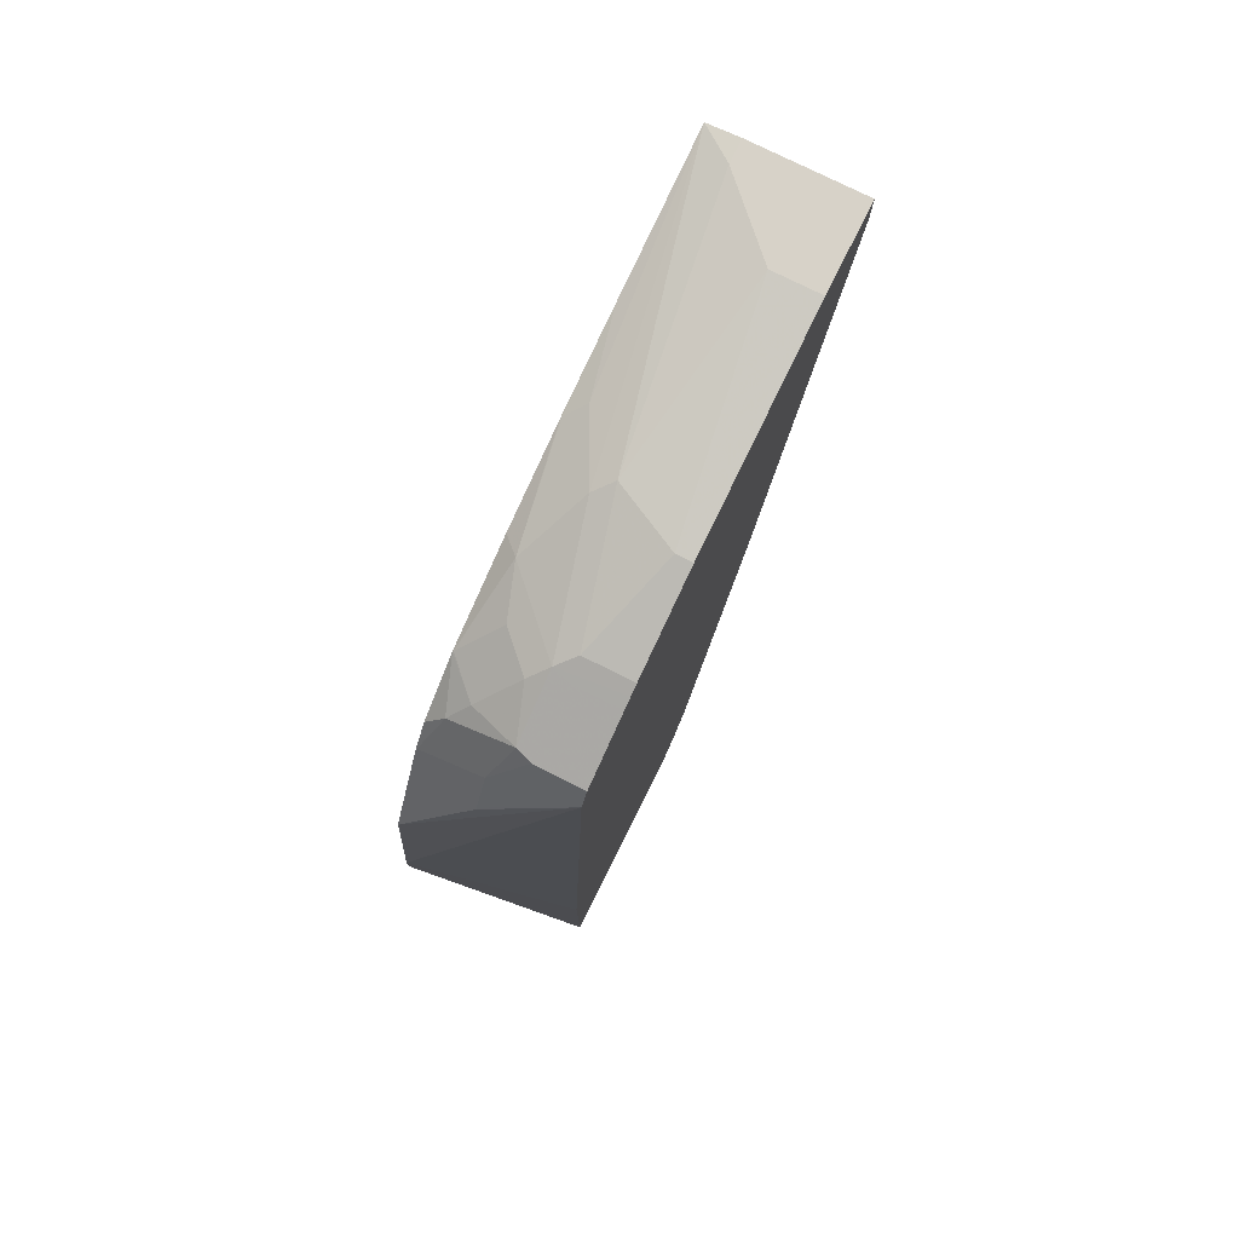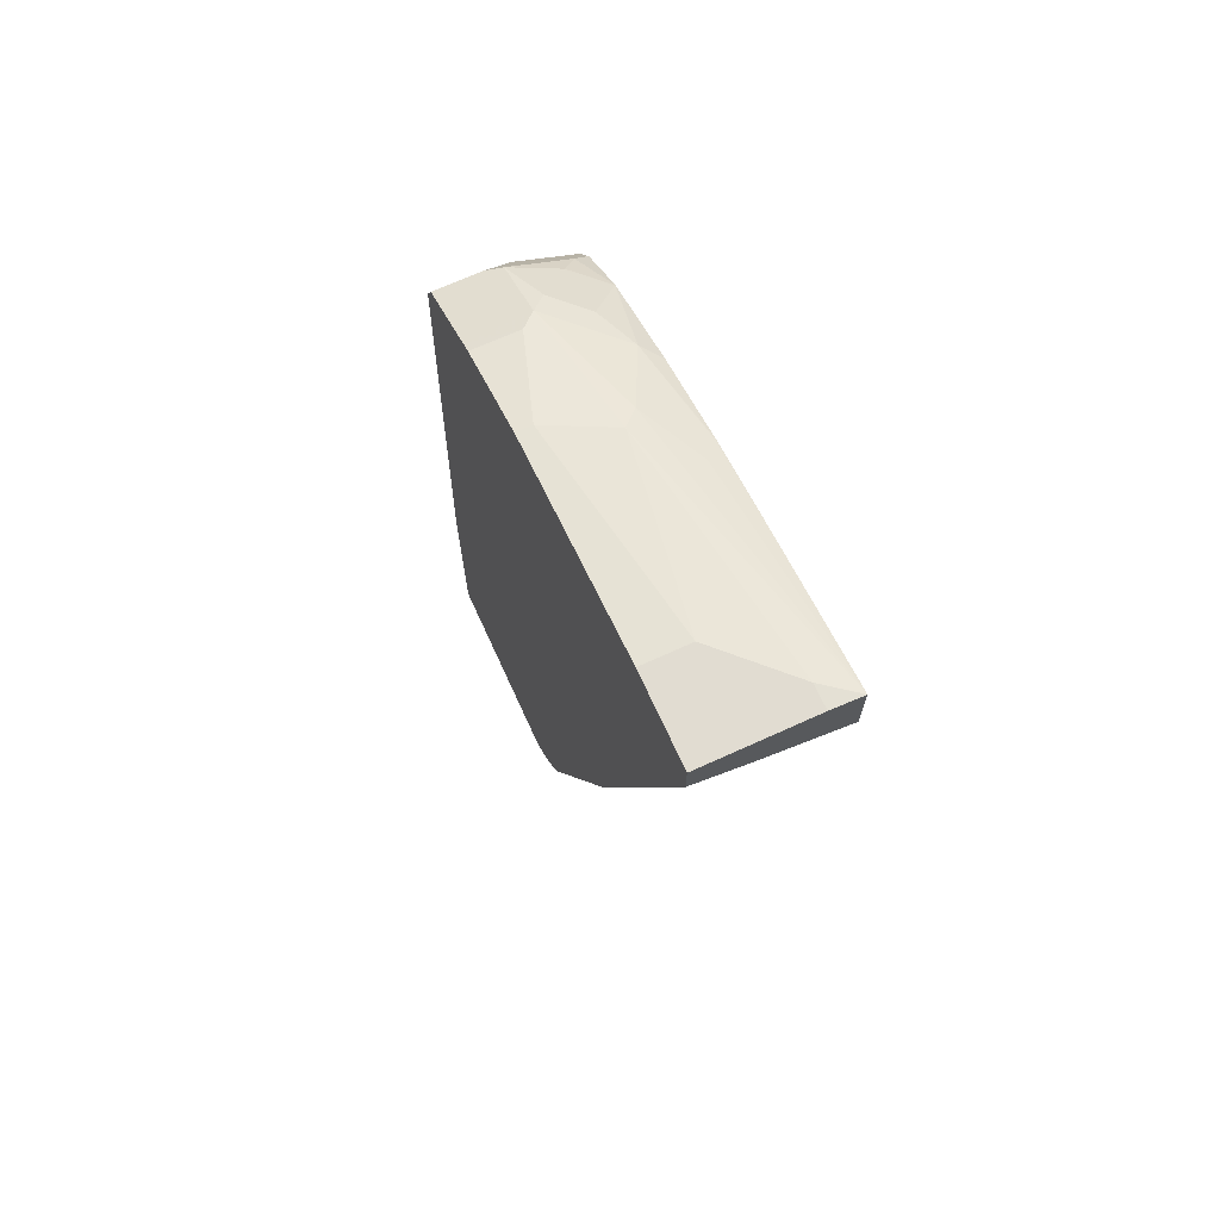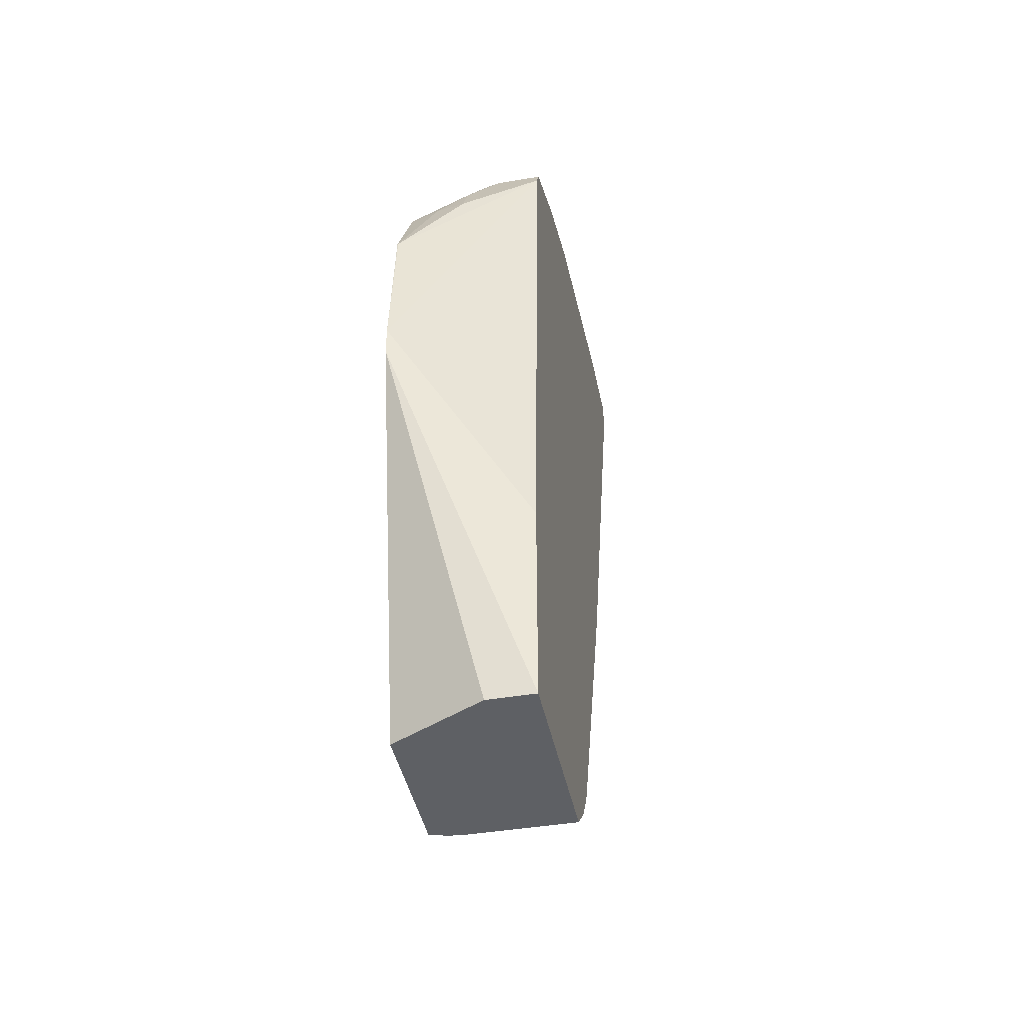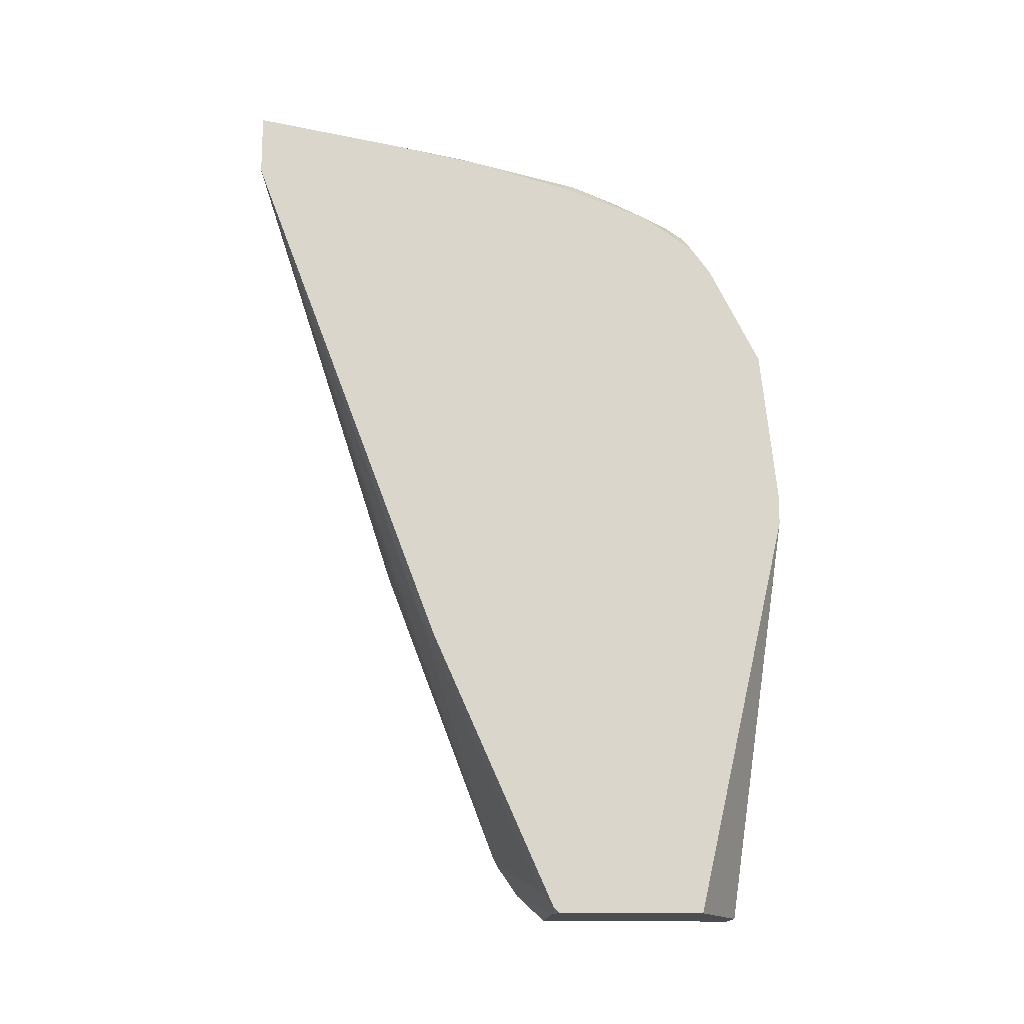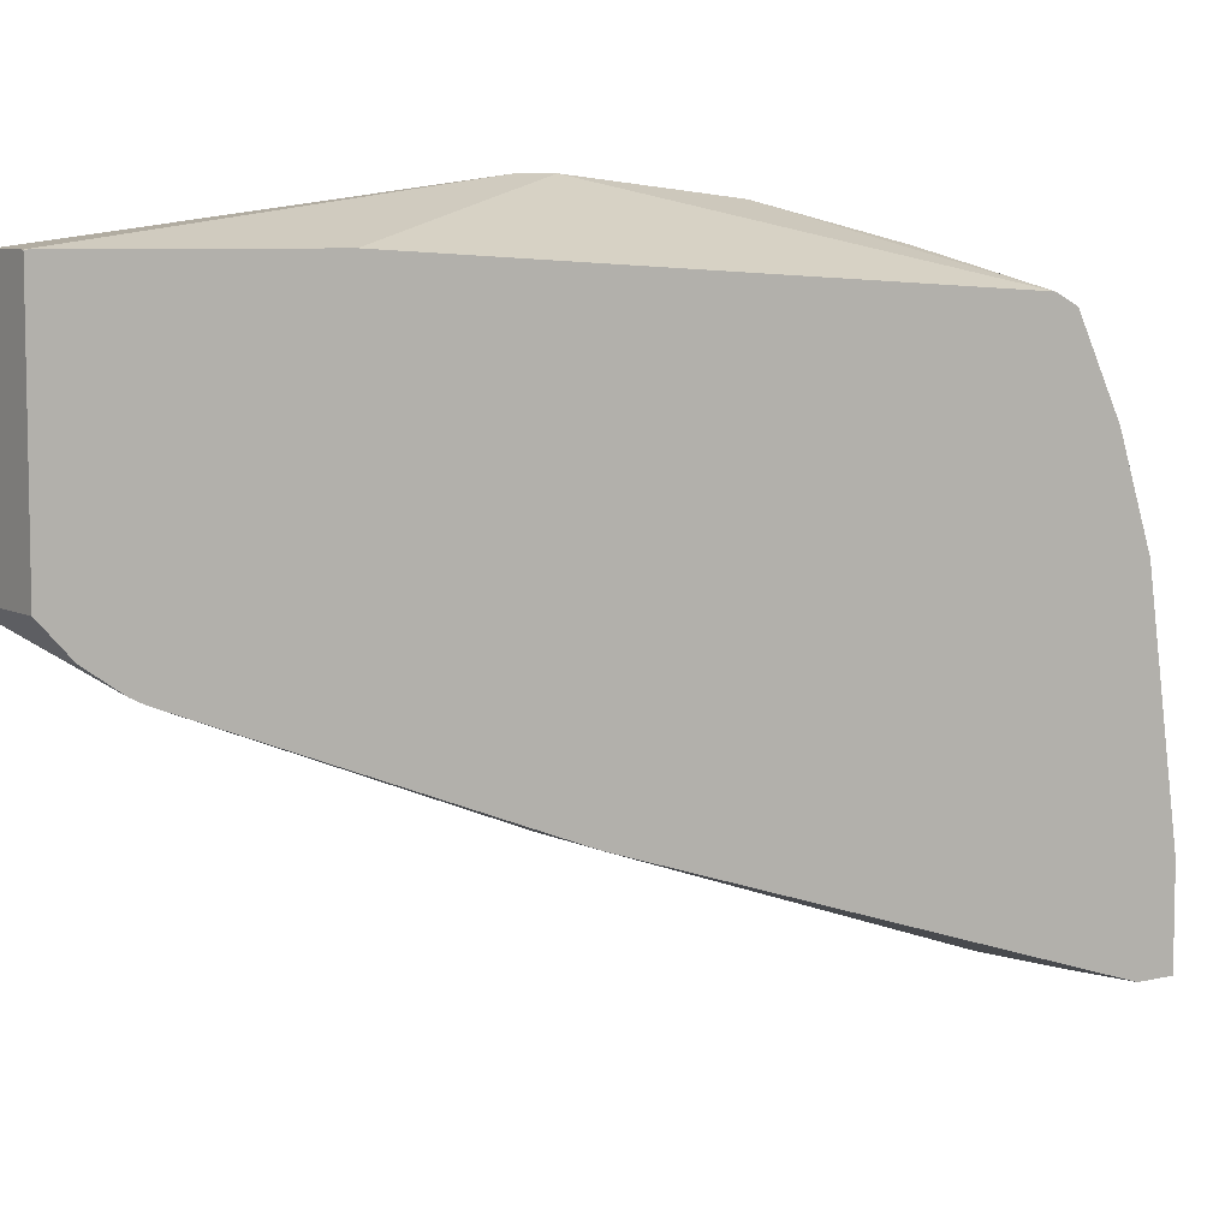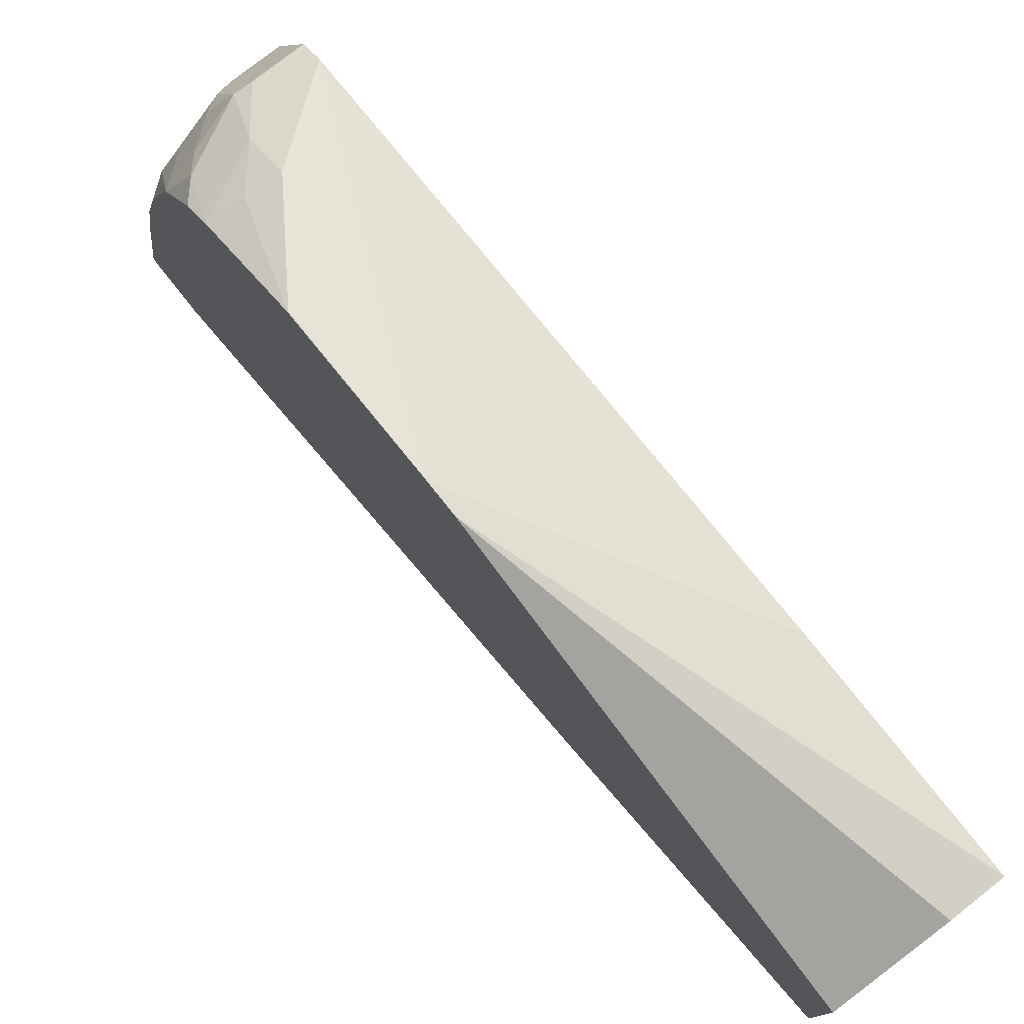
<metadata>
{"format":"obj","ext":"obj","renderer":"f3d","projection":"perspective","resolution":1024,"background":"white","views":[{"elev":77.4,"azim":-153.5,"up":"+Z"},{"elev":69.2,"azim":-24.5,"up":"+Z"},{"elev":-42.9,"azim":-168.6,"up":"+Z"},{"elev":-15.8,"azim":87.3,"up":"+Z"},{"elev":7.0,"azim":-124.8,"up":"+Y"},{"elev":77.5,"azim":141.7,"up":"+Y"}]}
</metadata>
<code>
v 0.08071 0.3713 0.2006
v 0.08071 0.3713 0.2206
v 0.08071 0.3106 -0.06378
v 0.02006 0.341 -0.06378
v -0.01018 0.341 -0.06378
v -0.01018 0.341 0.07038
v -0.01018 0.3209 0.4212
v 0.08023 0.361 0.3209
v 0.08071 0.361 0.3204
v 0.08071 0.2167 -0.06378
v -0.01018 0.2124 -0.06378
v -0.01018 0.3175 0.428
v 0.03009 0.336 0.3911
v 0.04011 0.341 0.381
v 0.08071 0.3609 0.321
v 0.08071 0.2134 -0.06068
v 0.0694 0.2135 -0.06378
v 0.06016 0.2124 -0.06378
v -0.01018 0.1939 -0.0468
v -0.01018 0.3142 0.4345
v 0.02006 0.3142 0.4345
v 0.04011 0.3276 0.4078
v 0.06016 0.336 0.3836
v 0.08071 0.3544 0.334
v 0.0702 0.2056 -0.05012
v 0.08071 0.1331 0.1203
v 0.08023 0.1329 0.1203
v 0.0702 0.1254 0.1304
v -0.01018 0.18 -0.0266
v 5.39e-06 0.1939 -0.0468
v -0.01018 0.2741 0.4546
v 0.03009 0.3109 0.4362
v 0.02006 0.2741 0.4546
v 0.0702 0.3109 0.4162
v 0.08023 0.3276 0.3877
v 0.08071 0.3277 0.3872
v 0.08071 0.3343 0.3741
v -0.01018 0.1767 -0.02002
v 0.08071 0.005103 0.4593
v 0.05014 0.1053 0.1705
v -0.01018 0.2673 0.458
v 0.06016 0.3008 0.4287
v 0.03009 0.2708 0.4563
v 0.04011 0.2808 0.4488
v 0.08071 0.3156 0.4037
v 0.08071 0.2813 0.4281
v 0.04011 0.1003 0.1805
v -0.01018 0.1003 0.1805
v 0.08071 0.005103 0.4994
v 0.08023 0.005103 0.4594
v -0.01018 0.2607 0.4613
v 0.02006 0.2607 0.4613
v 0.08023 0.2808 0.4287
v 0.04011 0.1805 0.4813
v 0.05014 0.1905 0.4763
v 0.05014 0.2507 0.4563
v 0.0702 0.2306 0.4563
v 0.06016 0.2607 0.4488
v 0.08071 0.2206 0.451
v 0.02517 0.005103 0.47
v -0.01018 0.005103 0.4788
v 0.08071 0.1008 0.4811
v 0.0702 0.1505 0.4763
v 0.06016 0.02009 0.5014
v 0.08023 0.005103 0.4995
v -0.01018 0.2006 0.4813
v 5.39e-06 0.2006 0.4813
v 0.02006 0.0602 0.5014
v 0.08023 0.1605 0.4688
v 0.08071 0.1612 0.4683
v -0.01018 0.005103 0.5014
v 0.08071 0.1605 0.4685
v 0.06016 0.005103 0.5014
v -0.01018 0.0602 0.5014
f 38 47 48
f 39 47 40
f 39 49 65
f 38 40 47
f 39 65 73
f 39 73 71
f 39 48 47
f 39 61 60
f 39 60 50
f 39 50 48
f 41 51 52
f 41 52 43
f 35 45 36
f 42 44 53
f 39 71 61
f 34 46 45
f 25 28 38
f 34 45 35
f 42 53 46
f 22 35 23
f 23 35 36
f 23 36 37
f 23 37 24
f 25 38 29
f 34 42 46
f 26 39 27
f 28 40 38
f 28 39 40
f 31 41 33
f 32 42 34
f 32 43 44
f 33 41 43
f 27 39 28
f 43 52 54
f 57 70 59
f 43 55 56
f 55 63 57
f 55 57 56
f 57 63 69
f 57 69 70
f 62 72 69
f 62 69 63
f 54 68 64
f 64 68 74
f 64 71 73
f 64 73 65
f 66 74 68
f 66 68 67
f 69 72 70
f 22 34 35
f 64 74 71
f 54 67 68
f 53 58 57
f 52 67 54
f 43 56 44
f 44 56 57
f 44 57 58
f 44 58 53
f 46 53 57
f 46 57 59
f 48 50 60
f 48 60 61
f 49 62 63
f 49 63 55
f 49 55 54
f 49 54 64
f 49 64 65
f 51 66 67
f 51 67 52
f 43 54 55
f 22 32 34
f 32 44 42
f 21 33 43
f 1 6 2
f 2 6 7
f 2 7 8
f 2 8 9
f 3 10 17
f 3 17 18
f 1 5 6
f 3 18 11
f 3 5 4
f 5 11 19
f 5 19 29
f 5 29 38
f 5 38 48
f 5 48 61
f 3 11 5
f 1 4 5
f 1 3 4
f 1 10 3
f 1 2 9
f 1 9 15
f 1 15 24
f 1 24 37
f 1 37 36
f 1 36 45
f 1 45 46
f 1 46 59
f 1 59 70
f 1 70 72
f 1 72 62
f 1 62 49
f 1 49 39
f 1 39 26
f 1 26 16
f 5 61 71
f 5 71 74
f 1 16 10
f 5 66 51
f 14 22 23
f 14 23 15
f 15 23 24
f 16 25 17
f 16 26 27
f 16 27 28
f 21 43 32
f 17 25 29
f 17 30 18
f 19 30 29
f 20 31 33
f 20 33 21
f 21 32 22
f 5 74 66
f 17 29 30
f 13 22 14
f 16 28 25
f 13 20 21
f 5 51 41
f 13 21 22
f 5 41 31
f 5 31 20
f 5 20 12
f 5 12 7
f 7 12 13
f 7 13 14
f 5 7 6
f 7 14 8
f 8 14 15
f 8 15 9
f 10 16 17
f 11 18 30
f 11 30 19
f 12 20 13

</code>
